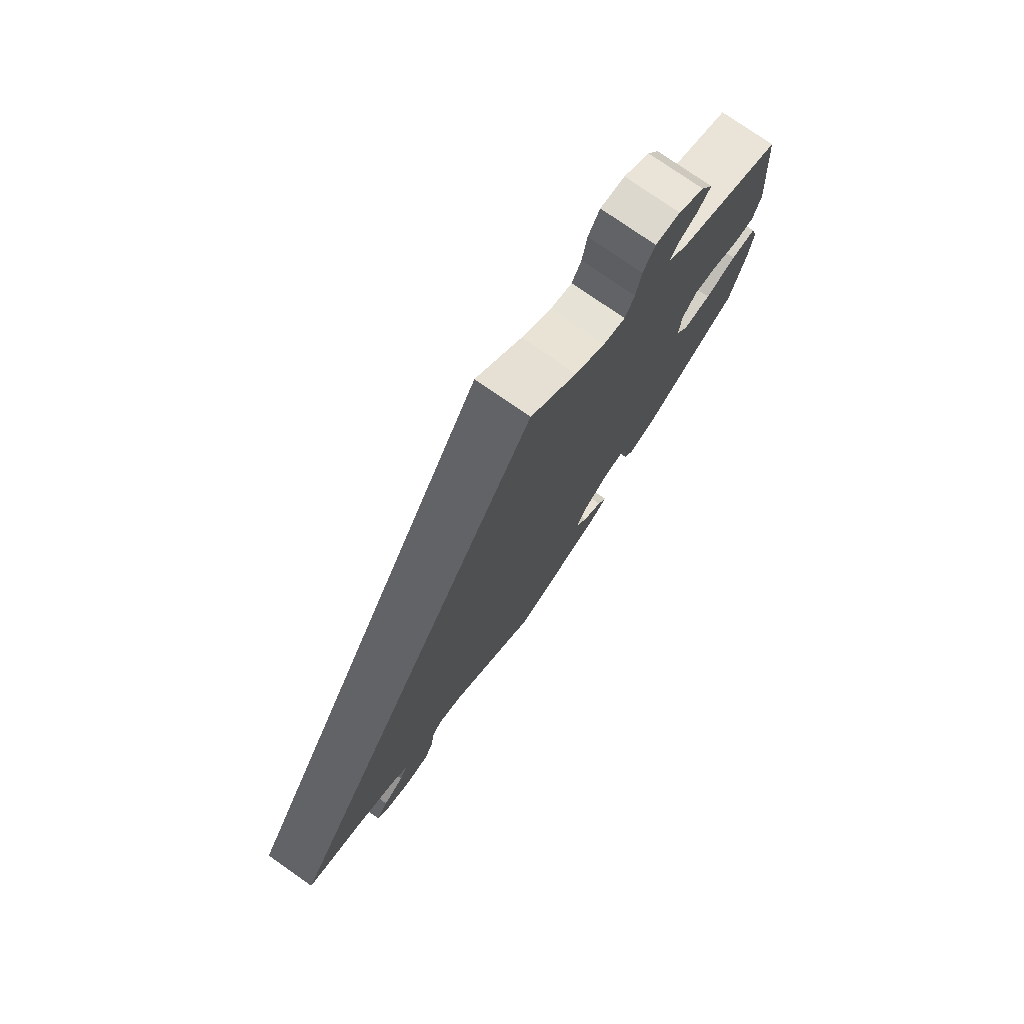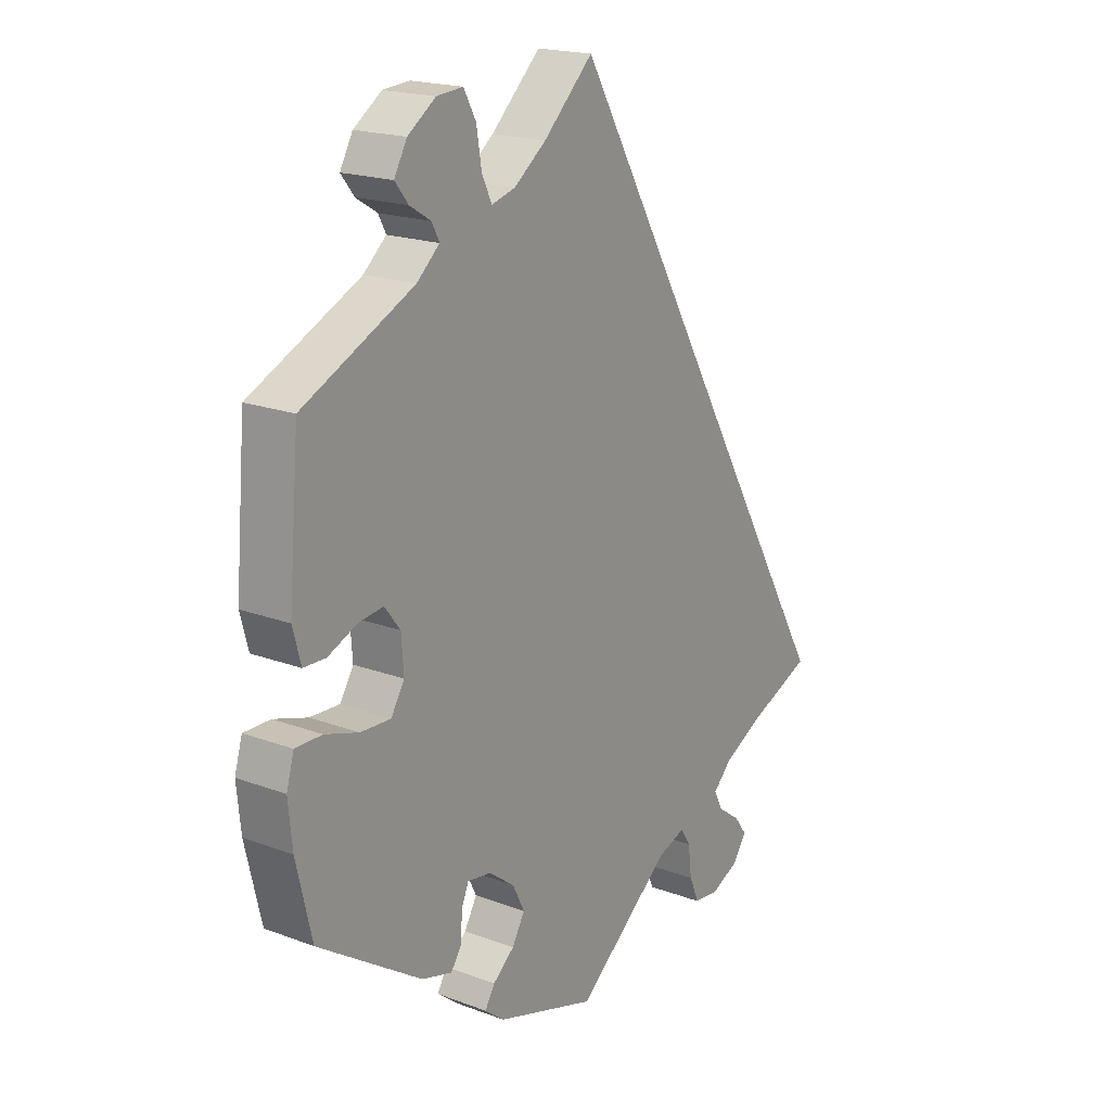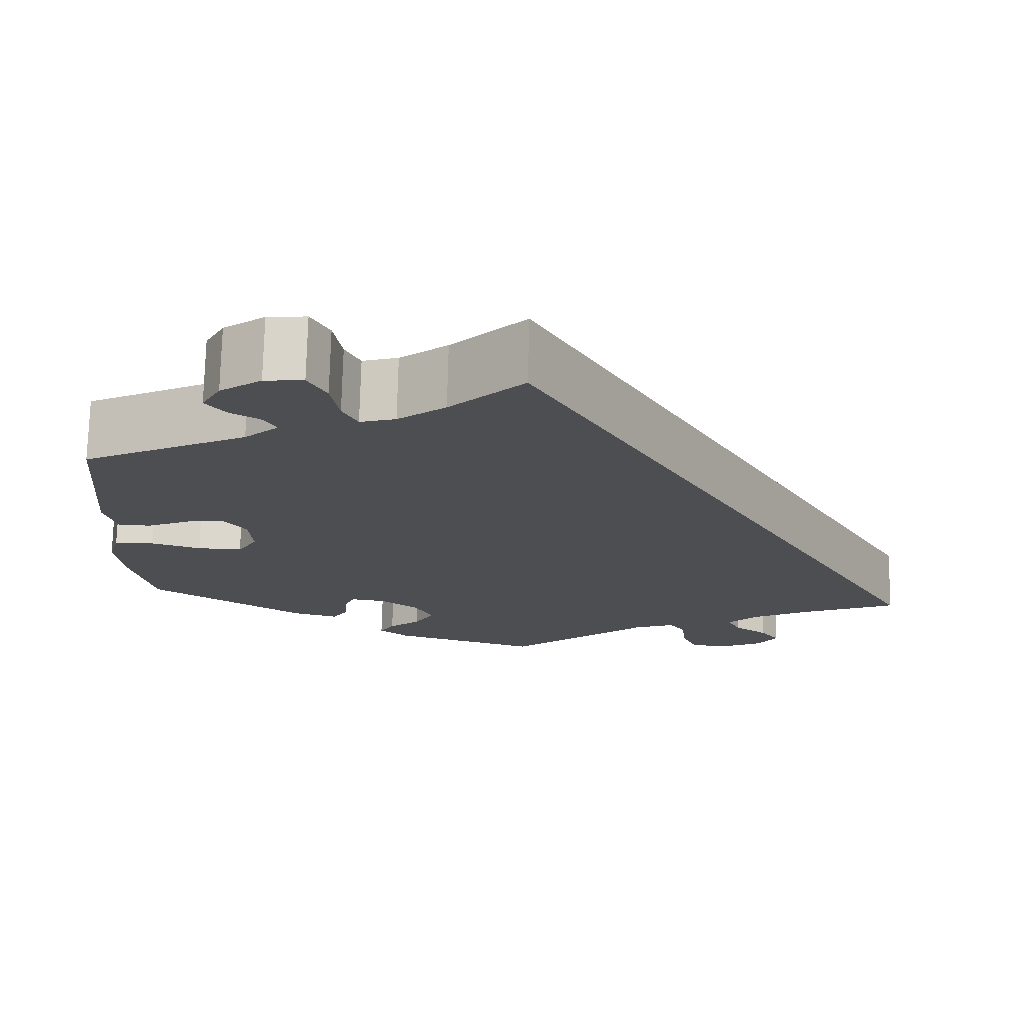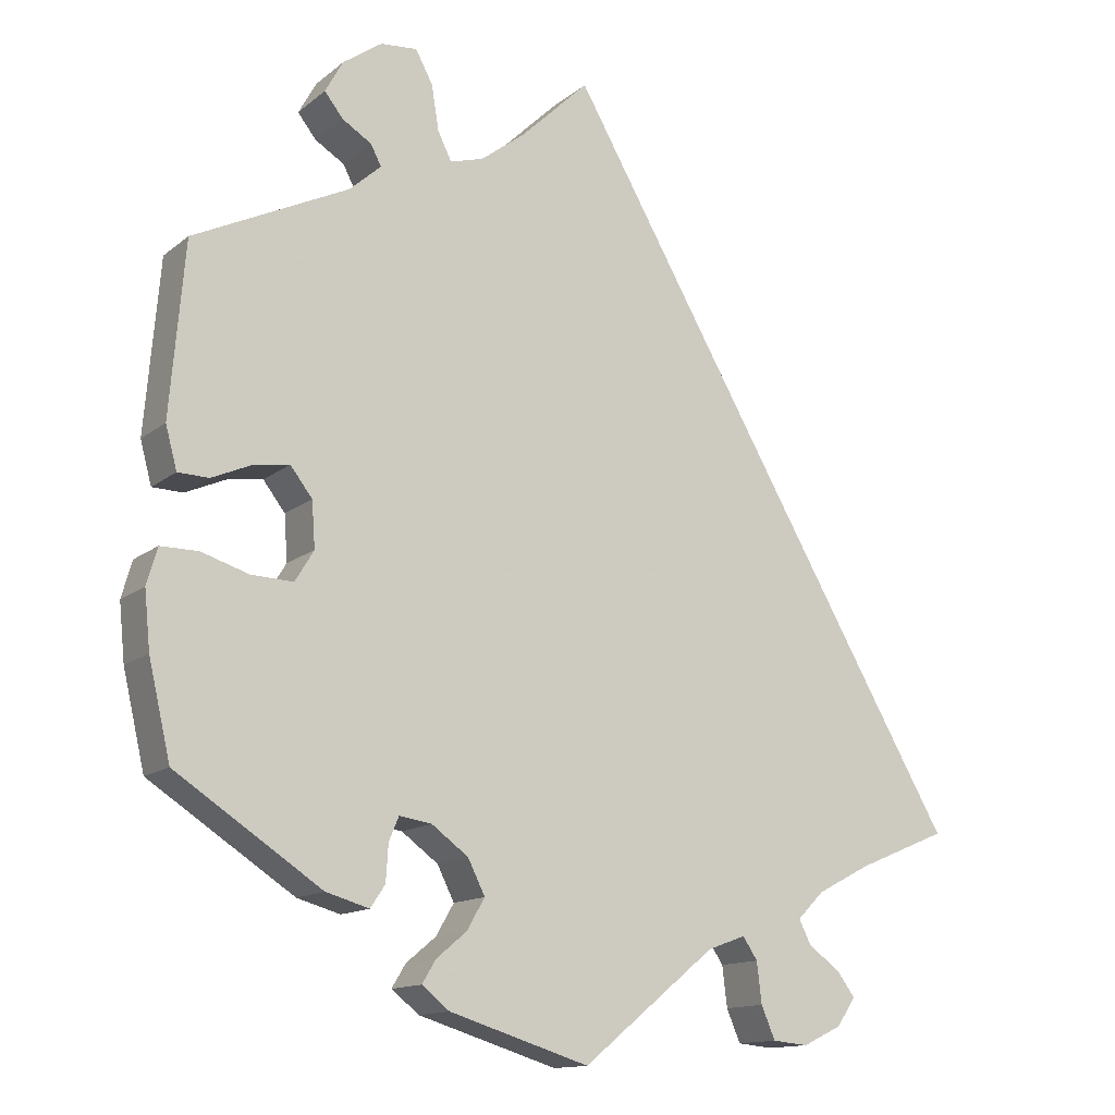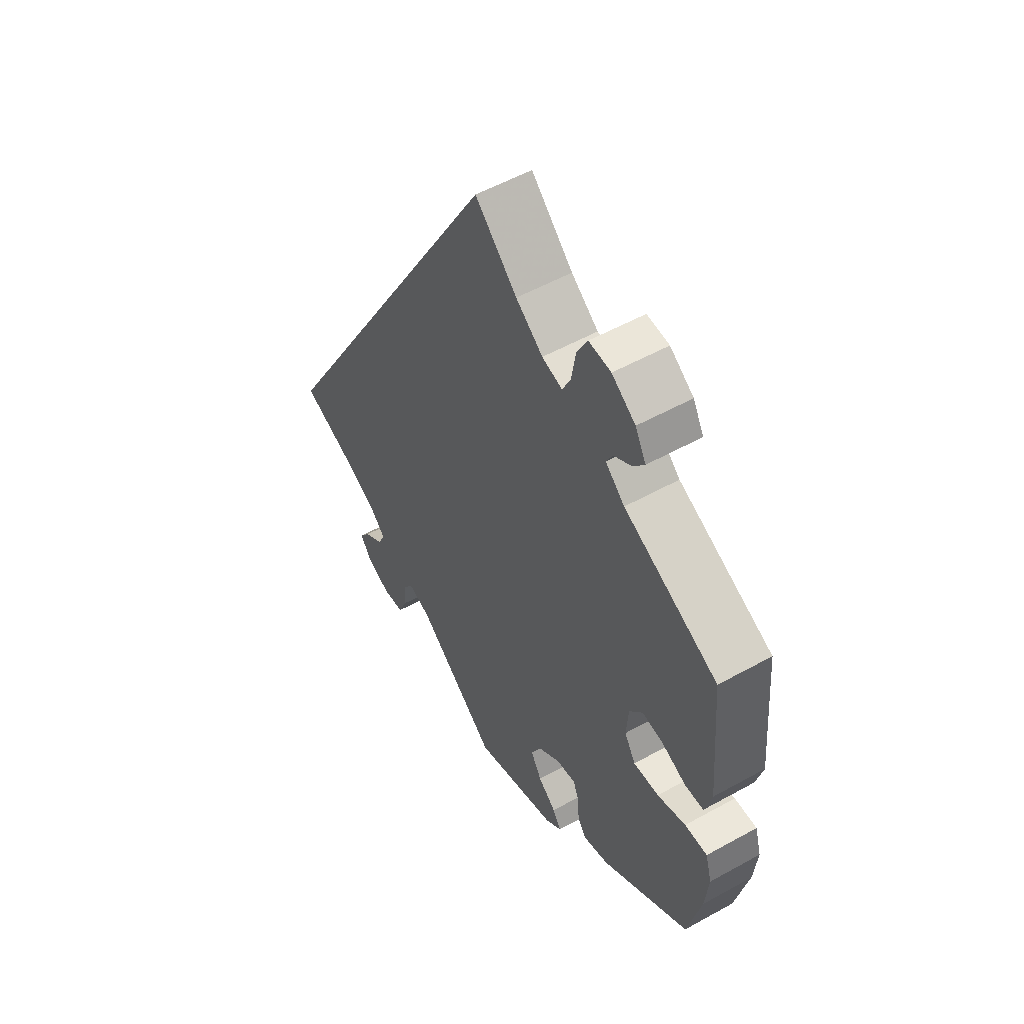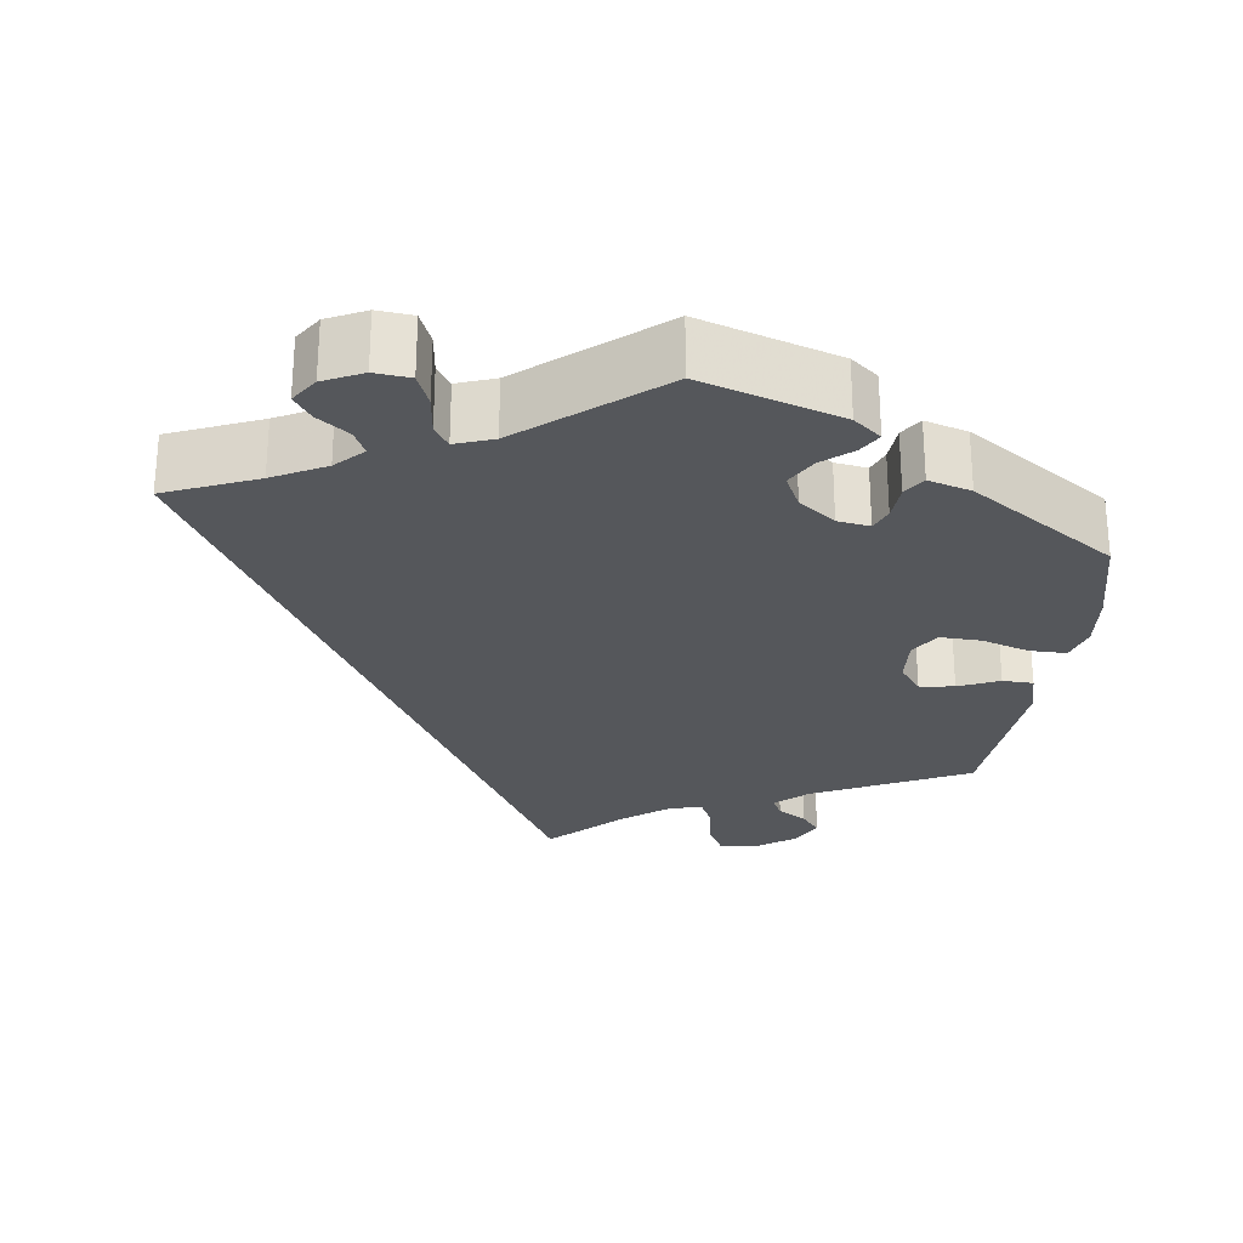
<metadata>
{"format":"obj","ext":"obj","renderer":"f3d","projection":"perspective","resolution":1024,"background":"white","views":[{"elev":77.0,"azim":124.9,"up":"+Z"},{"elev":19.0,"azim":-54.6,"up":"+Z"},{"elev":73.3,"azim":1.3,"up":"+Z"},{"elev":-13.6,"azim":-30.9,"up":"+Z"},{"elev":54.0,"azim":-120.6,"up":"+Z"},{"elev":-26.9,"azim":172.3,"up":"+Y"}]}
</metadata>
<code>
v -0.528 0.07 -0.172
v -0.535 0.07 -0.102
v -0.522 0.07 -0.057
v -0.476 0.07 -0.057
v -0.418 0.07 -0.075
v -0.366 0.07 -0.077
v -0.343 0.07 -0.039
v -0.347 0.07 0.017
v -0.374 0.07 0.052
v -0.417 0.07 0.046
v -0.467 0.07 0.024
v -0.505 0.07 0.025
v -0.519 0.07 0.077
v -0.501 0.07 0.289
v -0.31 0.07 0.382
v -0.271 0.07 0.417
v -0.284 0.07 0.442
v -0.32 0.07 0.464
v -0.343 0.07 0.493
v -0.321 0.07 0.533
v -0.273 0.07 0.567
v -0.228 0.07 0.571
v -0.207 0.07 0.532
v -0.198 0.07 0.477
v -0.181 0.07 0.442
v -0.14 0.07 0.454
v -0.085 0.07 0.496
v 0 0.07 0.578
v 0.501 0.07 -0.288
v 0.389 0.07 -0.335
v 0.324 0.07 -0.369
v 0.291 0.07 -0.402
v 0.306 0.07 -0.432
v 0.345 0.07 -0.46
v 0.367 0.07 -0.49
v 0.344 0.07 -0.524
v 0.296 0.07 -0.547
v 0.252 0.07 -0.543
v 0.235 0.07 -0.503
v 0.229 0.07 -0.453
v 0.211 0.07 -0.426
v 0.164 0.07 -0.443
v 0 0.07 -0.577
v -0.172 0.07 -0.524
v -0.206 0.07 -0.497
v -0.189 0.07 -0.469
v -0.152 0.07 -0.438
v -0.13 0.07 -0.4
v -0.151 0.07 -0.358
v -0.196 0.07 -0.325
v -0.236 0.07 -0.319
v -0.248 0.07 -0.348
v -0.251 0.07 -0.393
v -0.269 0.07 -0.42
v -0.322 0.07 -0.405
v -0.501 0.07 -0.288
v -0.528 0 -0.172
v -0.535 0 -0.102
v -0.522 0 -0.057
v -0.476 0 -0.057
v -0.418 0 -0.075
v -0.366 0 -0.077
v -0.343 0 -0.039
v -0.347 0 0.017
v -0.374 0 0.052
v -0.417 0 0.046
v -0.467 0 0.024
v -0.505 0 0.025
v -0.519 0 0.077
v -0.501 0 0.289
v -0.31 0 0.382
v -0.271 0 0.417
v -0.284 0 0.442
v -0.32 0 0.464
v -0.343 0 0.493
v -0.321 0 0.533
v -0.273 0 0.567
v -0.228 0 0.571
v -0.207 0 0.532
v -0.198 0 0.477
v -0.181 0 0.442
v -0.14 0 0.454
v -0.085 0 0.496
v 0 0 0.578
v 0.501 0 -0.288
v 0.389 0 -0.335
v 0.324 0 -0.369
v 0.291 0 -0.402
v 0.306 0 -0.432
v 0.345 0 -0.46
v 0.367 0 -0.49
v 0.344 0 -0.524
v 0.296 0 -0.547
v 0.252 0 -0.543
v 0.235 0 -0.503
v 0.229 0 -0.453
v 0.211 0 -0.426
v 0.164 0 -0.443
v 0 0 -0.577
v -0.172 0 -0.524
v -0.206 0 -0.497
v -0.189 0 -0.469
v -0.152 0 -0.438
v -0.13 0 -0.4
v -0.151 0 -0.358
v -0.196 0 -0.325
v -0.236 0 -0.319
v -0.248 0 -0.348
v -0.251 0 -0.393
v -0.269 0 -0.42
v -0.322 0 -0.405
v -0.501 0 -0.288
f 52 53 54 55
f 51 52 55 56
f 44 45 46 47
f 42 43 44 47
f 41 42 47 48
f 37 38 39 40
f 37 40 41
f 36 37 41
f 33 34 35 36
f 32 33 36 41
f 31 32 41 48
f 27 28 29 30
f 26 27 30 31
f 25 26 31 48
f 21 22 23 24
f 17 18 19 20
f 16 17 20 21
f 12 13 14 15
f 10 11 12 15
f 9 10 15 16
f 8 9 16
f 7 8 16
f 2 3 4 5
f 2 5 6
f 51 56 1 2
f 50 51 2 6
f 49 50 6 7
f 24 25 48 49
f 16 21 24 49
f 7 16 49
f 111 110 109 108
f 112 111 108 107
f 103 102 101 100
f 103 100 99 98
f 104 103 98 97
f 96 95 94 93
f 97 96 93
f 97 93 92
f 92 91 90 89
f 97 92 89 88
f 104 97 88 87
f 86 85 84 83
f 87 86 83 82
f 104 87 82 81
f 80 79 78 77
f 76 75 74 73
f 77 76 73 72
f 71 70 69 68
f 71 68 67 66
f 72 71 66 65
f 72 65 64
f 72 64 63
f 61 60 59 58
f 62 61 58
f 58 57 112 107
f 62 58 107 106
f 63 62 106 105
f 105 104 81 80
f 105 80 77 72
f 105 72 63
f 1 57 58 2
f 2 58 59 3
f 3 59 60 4
f 4 60 61 5
f 5 61 62 6
f 6 62 63 7
f 7 63 64 8
f 8 64 65 9
f 9 65 66 10
f 10 66 67 11
f 11 67 68 12
f 12 68 69 13
f 13 69 70 14
f 14 70 71 15
f 15 71 72 16
f 16 72 73 17
f 17 73 74 18
f 18 74 75 19
f 19 75 76 20
f 20 76 77 21
f 21 77 78 22
f 22 78 79 23
f 23 79 80 24
f 24 80 81 25
f 25 81 82 26
f 26 82 83 27
f 27 83 84 28
f 28 84 85 29
f 29 85 86 30
f 30 86 87 31
f 31 87 88 32
f 32 88 89 33
f 33 89 90 34
f 34 90 91 35
f 35 91 92 36
f 36 92 93 37
f 37 93 94 38
f 38 94 95 39
f 39 95 96 40
f 40 96 97 41
f 41 97 98 42
f 42 98 99 43
f 43 99 100 44
f 44 100 101 45
f 45 101 102 46
f 46 102 103 47
f 47 103 104 48
f 48 104 105 49
f 49 105 106 50
f 50 106 107 51
f 51 107 108 52
f 52 108 109 53
f 53 109 110 54
f 54 110 111 55
f 55 111 112 56
f 56 112 57 1

</code>
